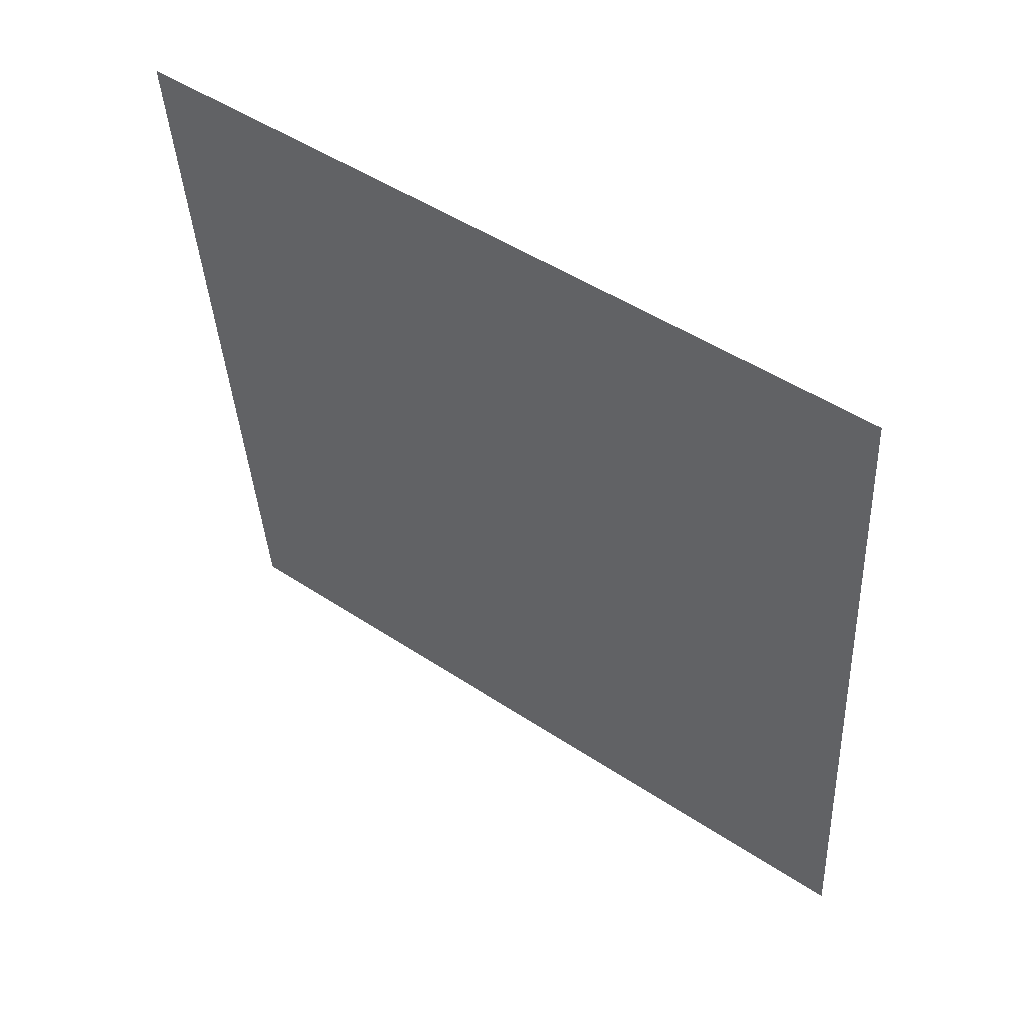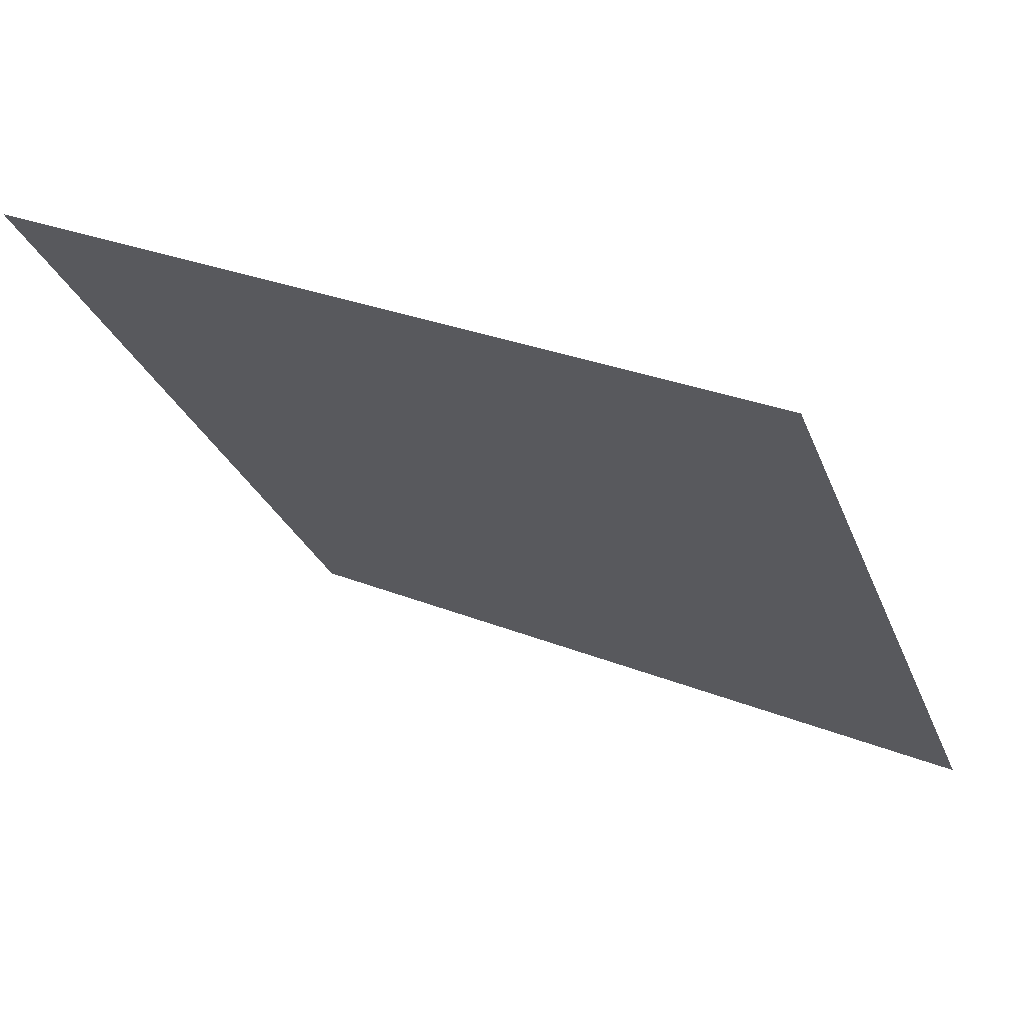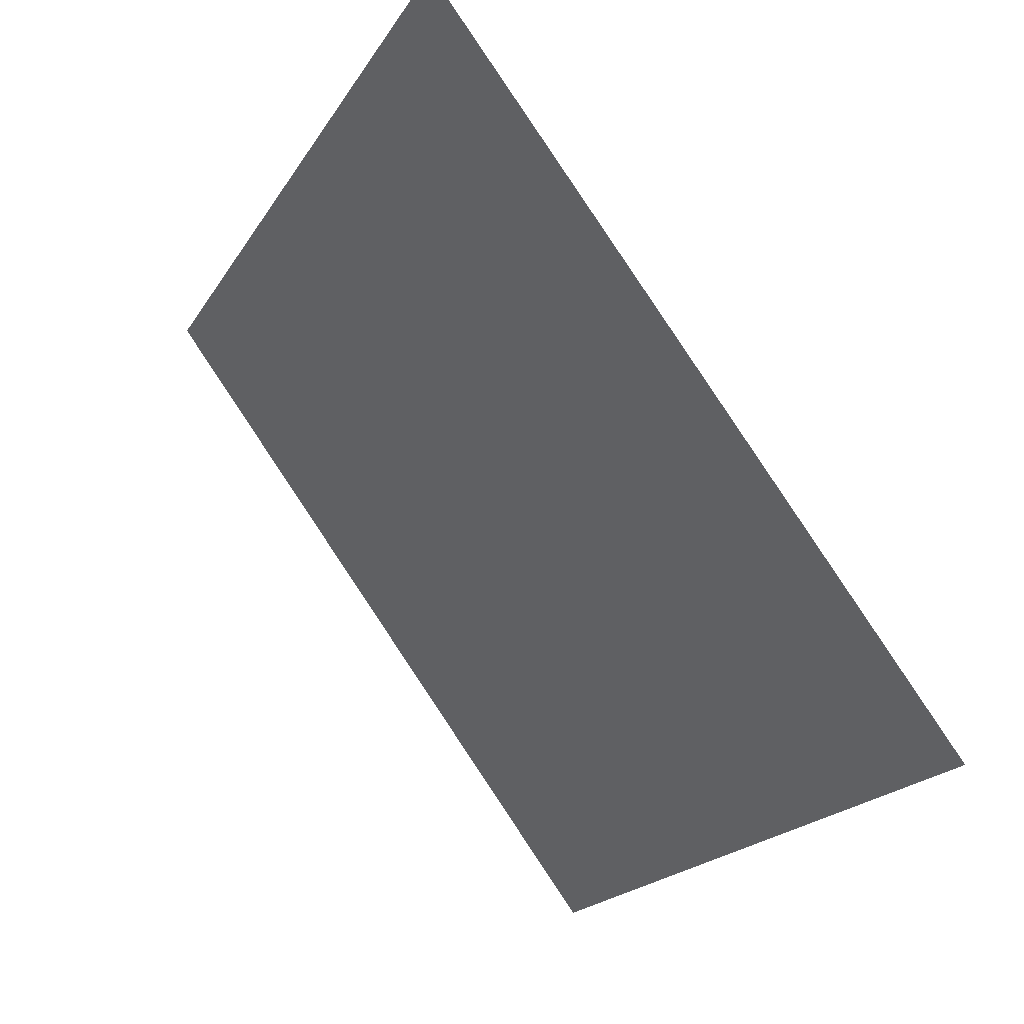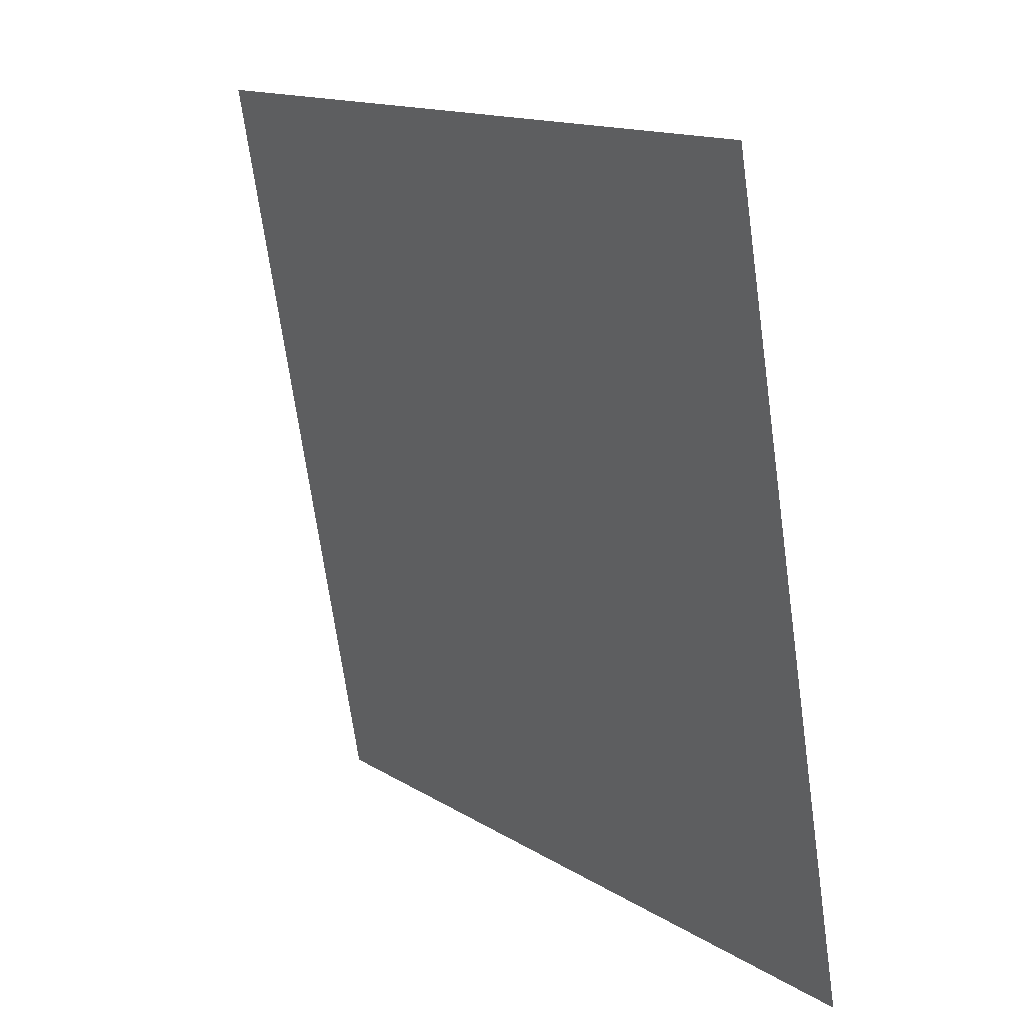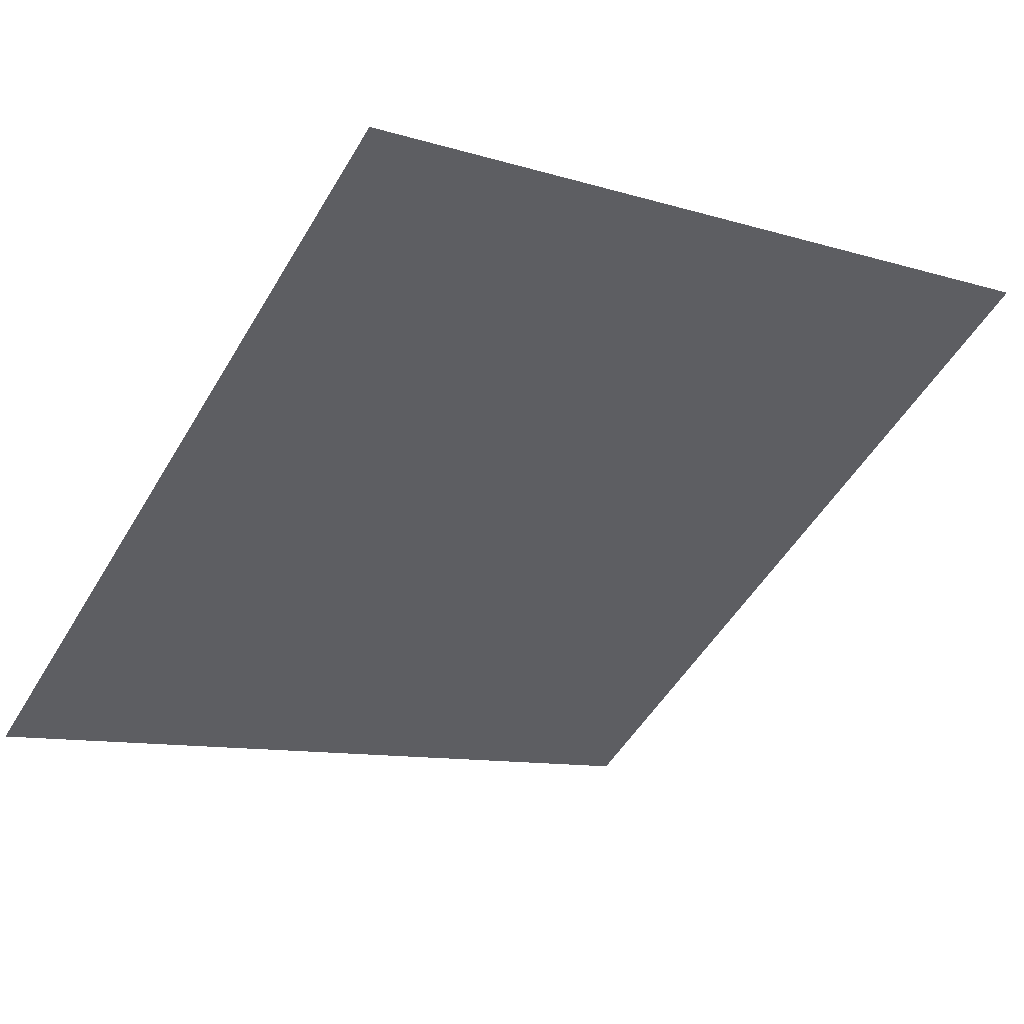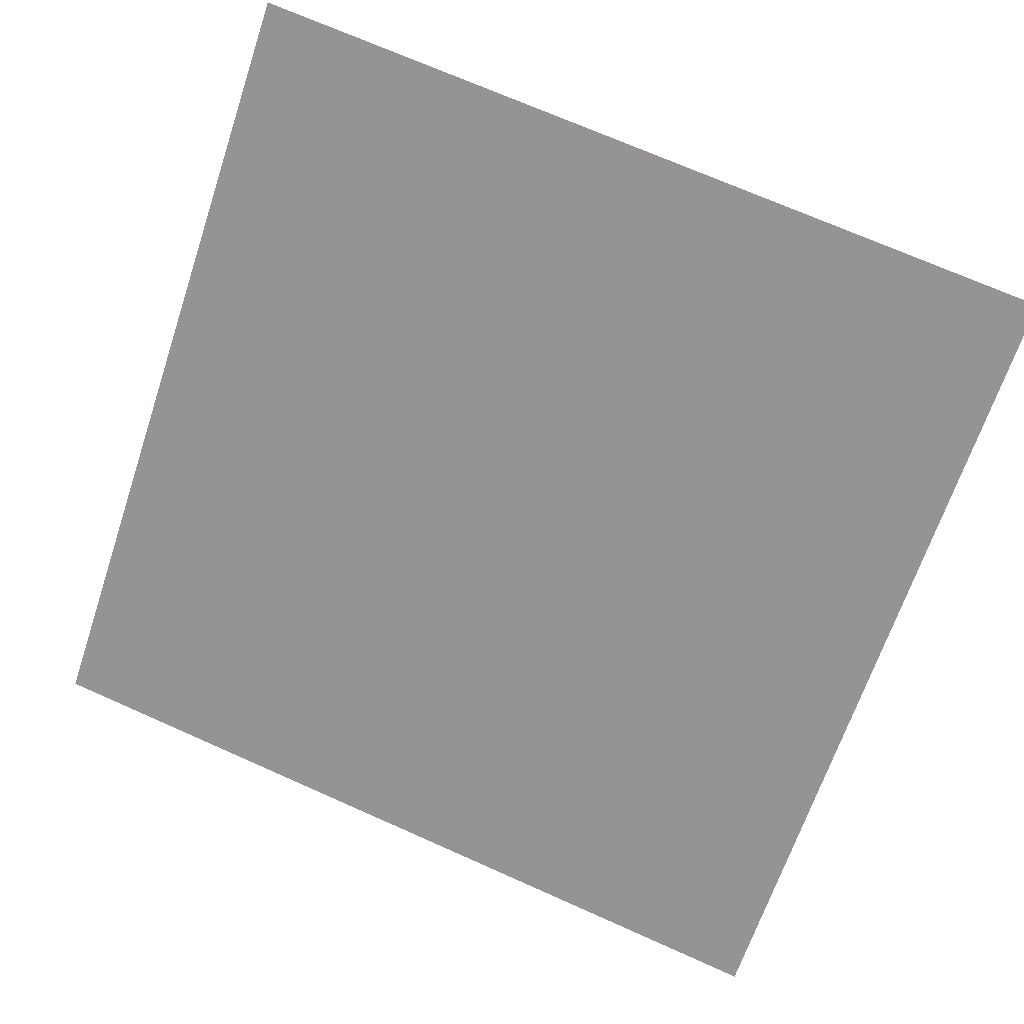
<metadata>
{"format":"obj","ext":"obj","renderer":"f3d","projection":"perspective","resolution":1024,"background":"white","views":[{"elev":-39.3,"azim":93.5,"up":"+Y"},{"elev":30.1,"azim":-150.6,"up":"+Z"},{"elev":-18.9,"azim":-113.8,"up":"+Z"},{"elev":-69.7,"azim":-83.4,"up":"+Z"},{"elev":-8.0,"azim":-37.2,"up":"+Y"},{"elev":74.9,"azim":-155.6,"up":"+Y"}]}
</metadata>
<code>
v 0.229 0.9731 0.7626
v 0.2225 0.9733 0.7627
v 0.2226 0.9772 0.7679
v 0.2291 0.9771 0.7679
f 4 3 2 1

</code>
